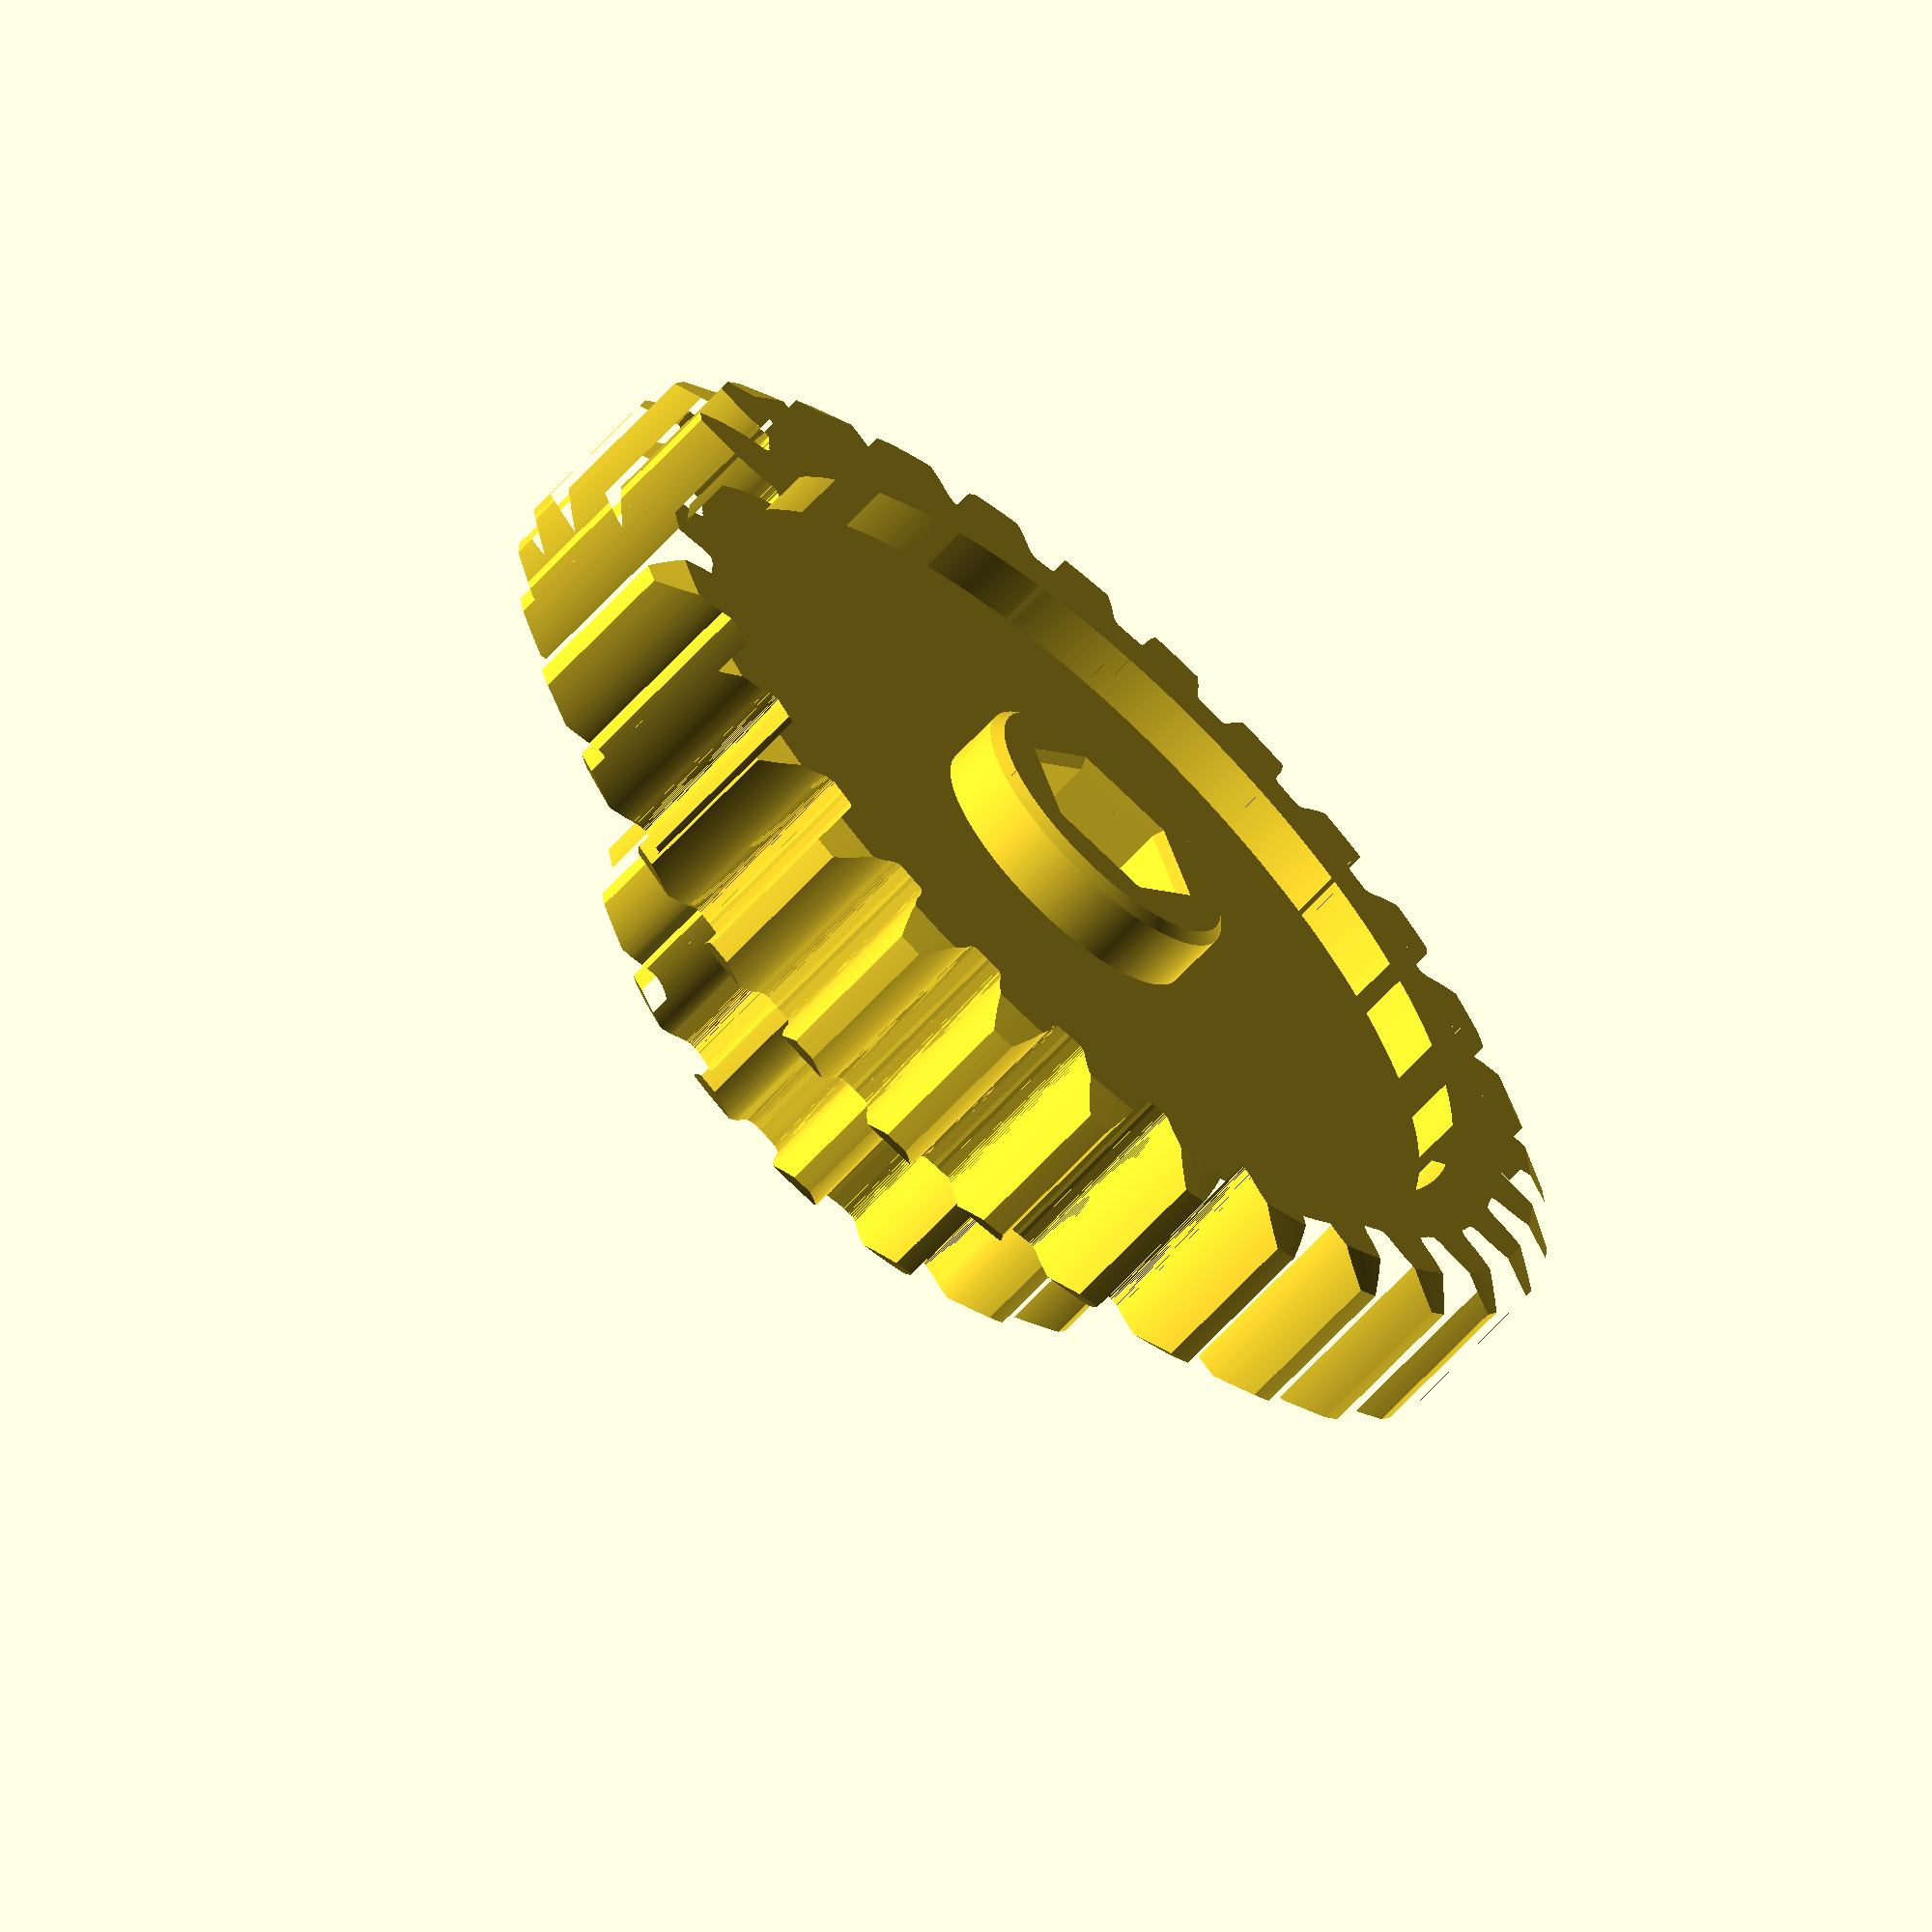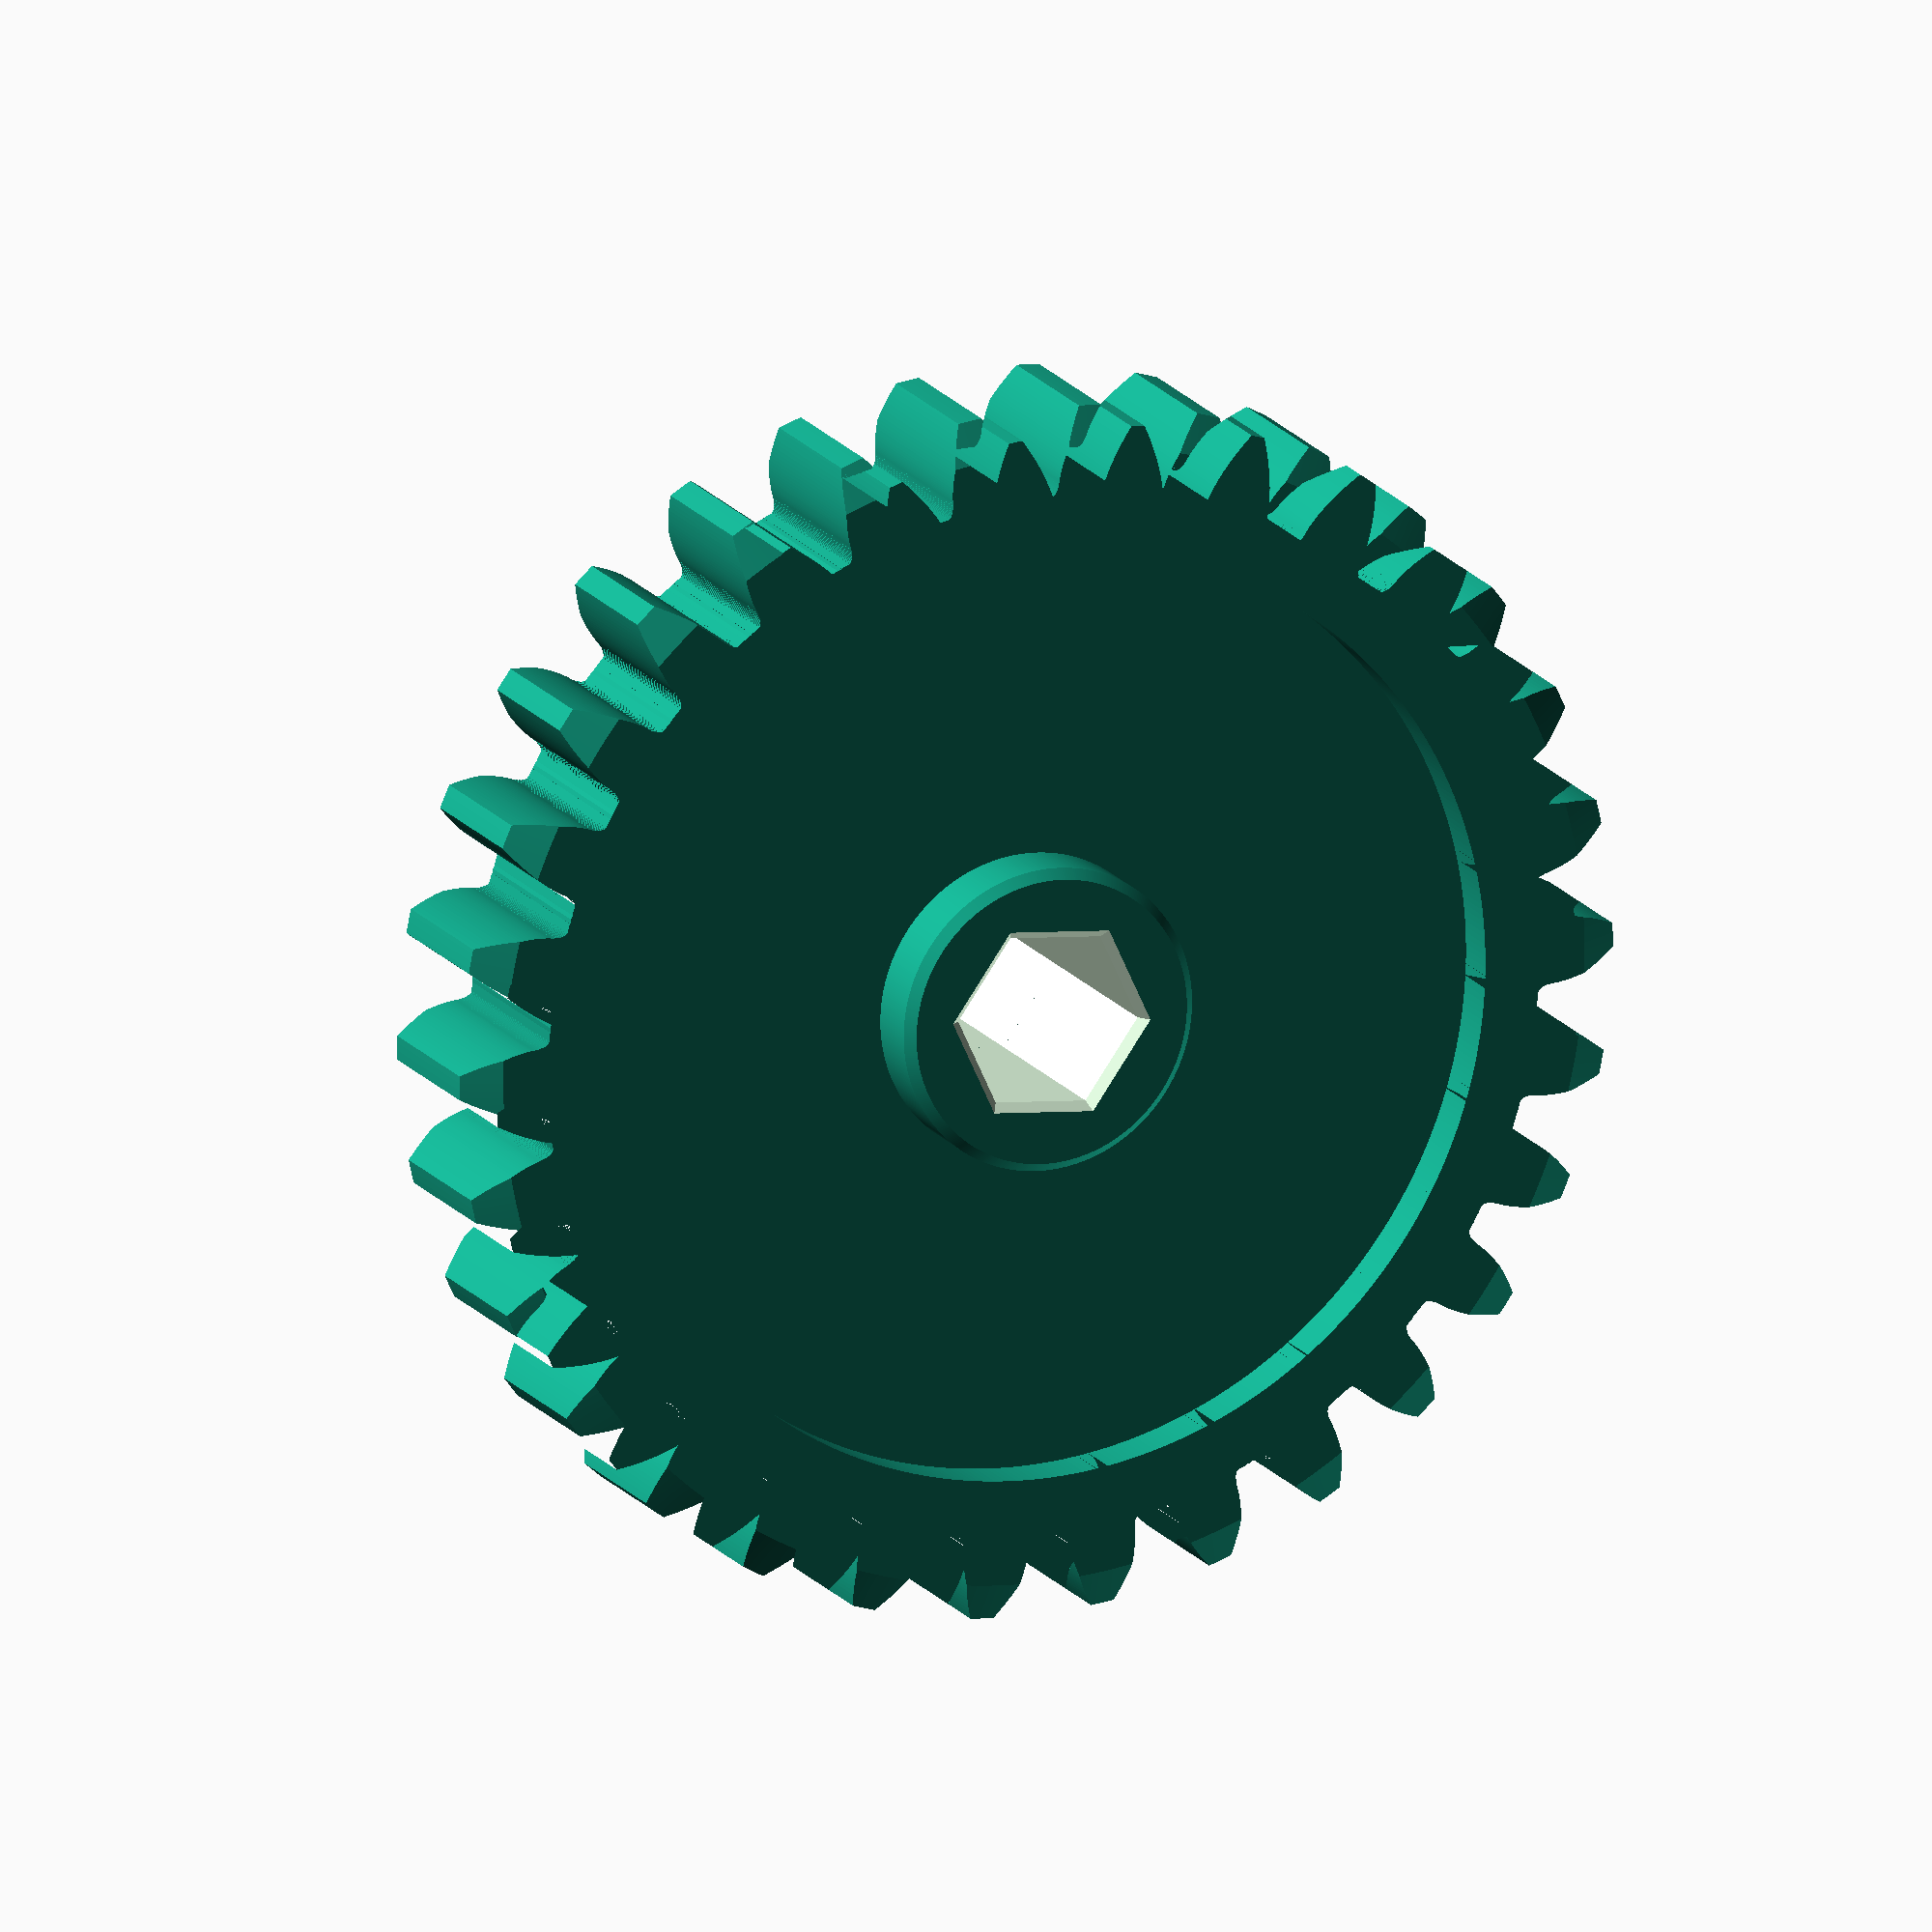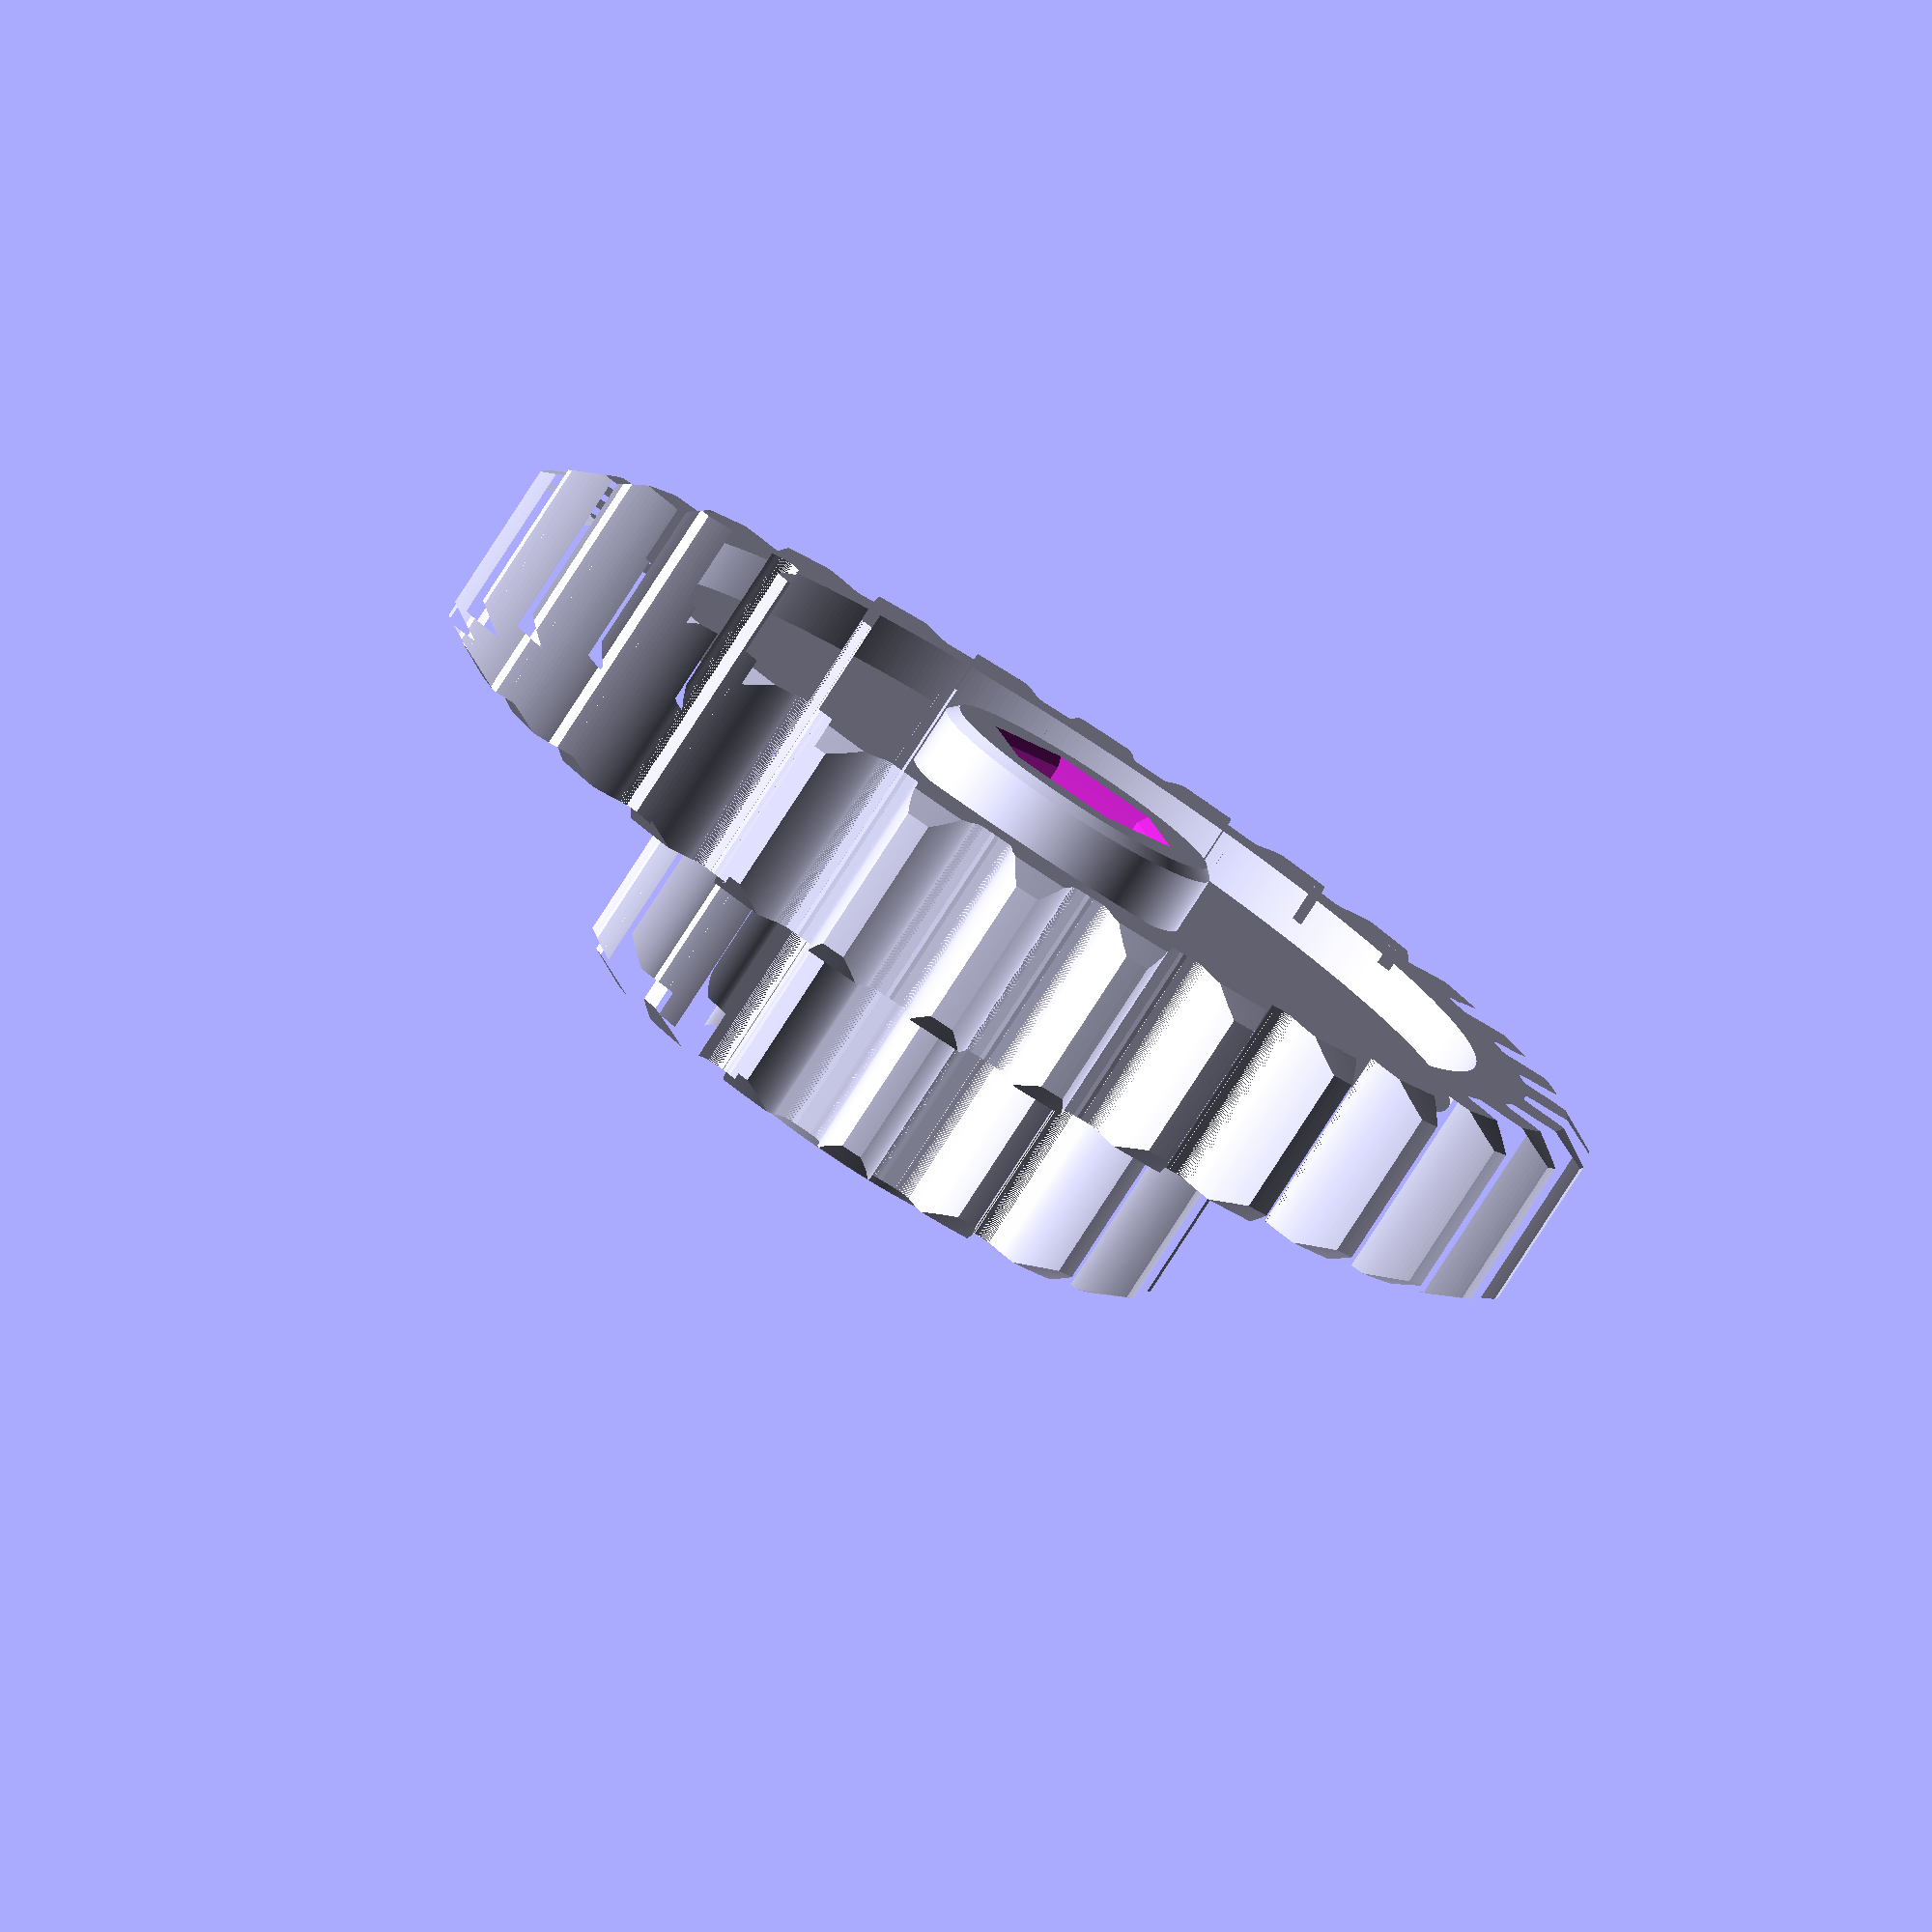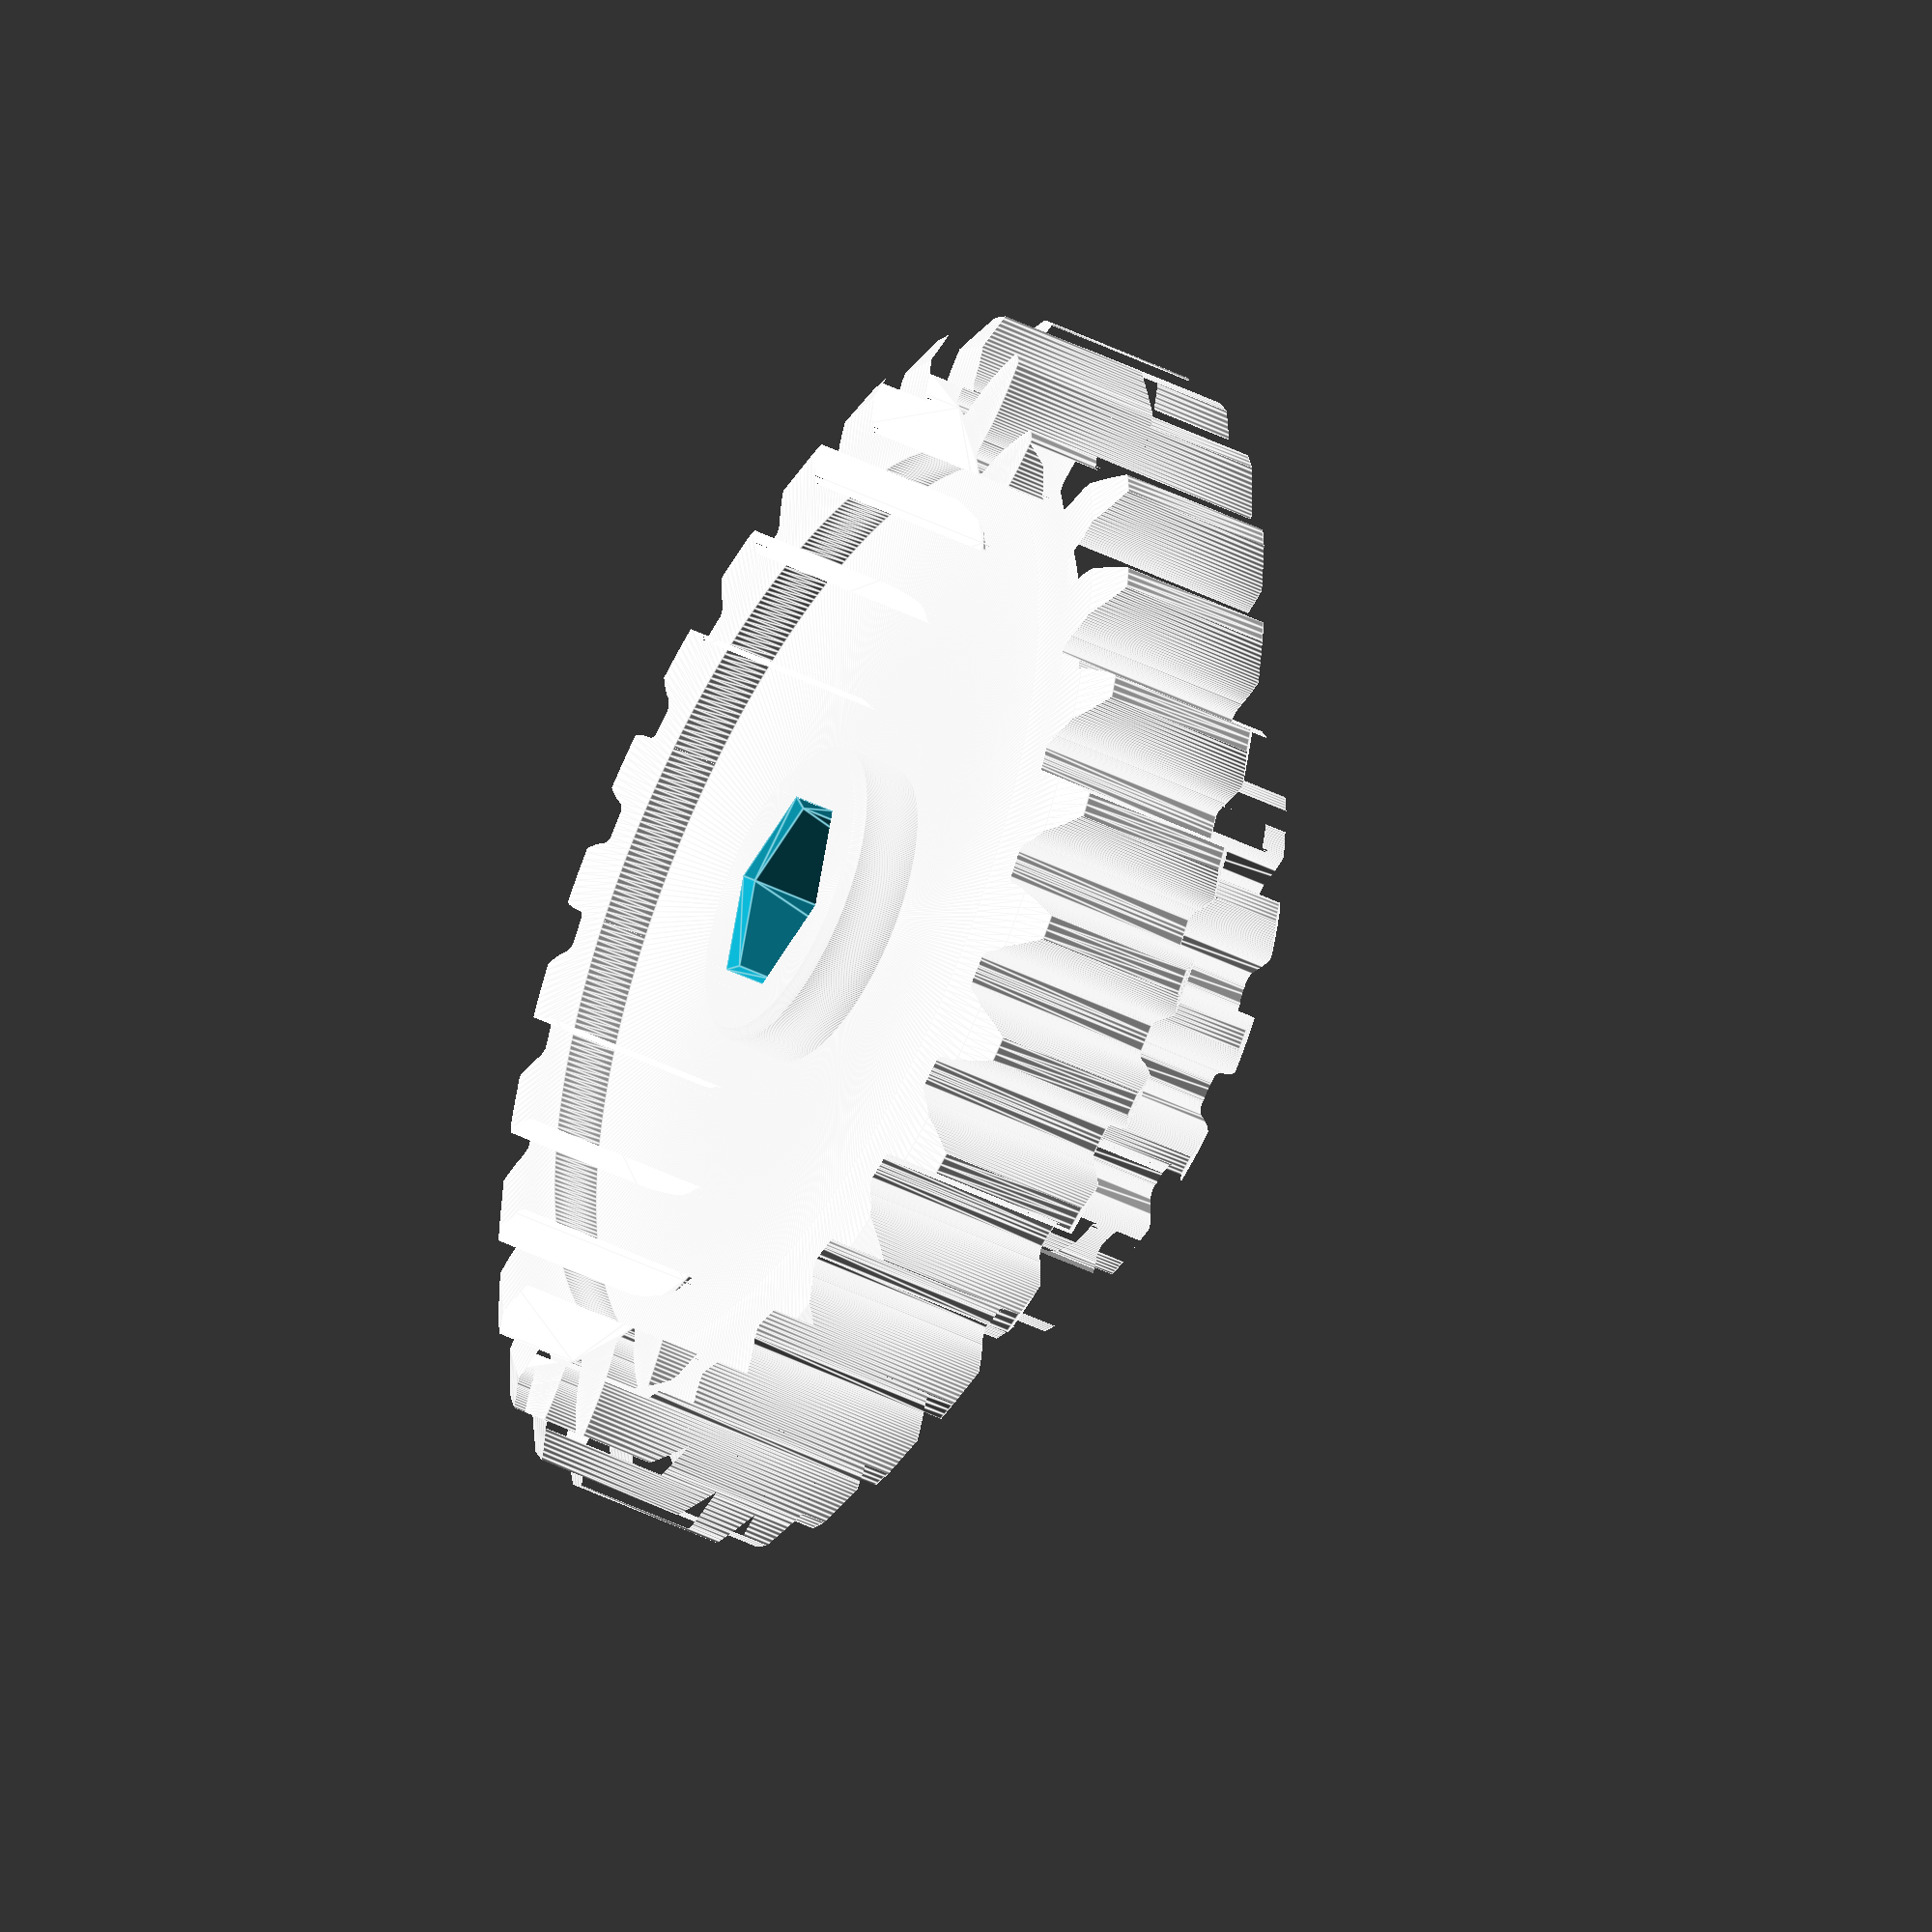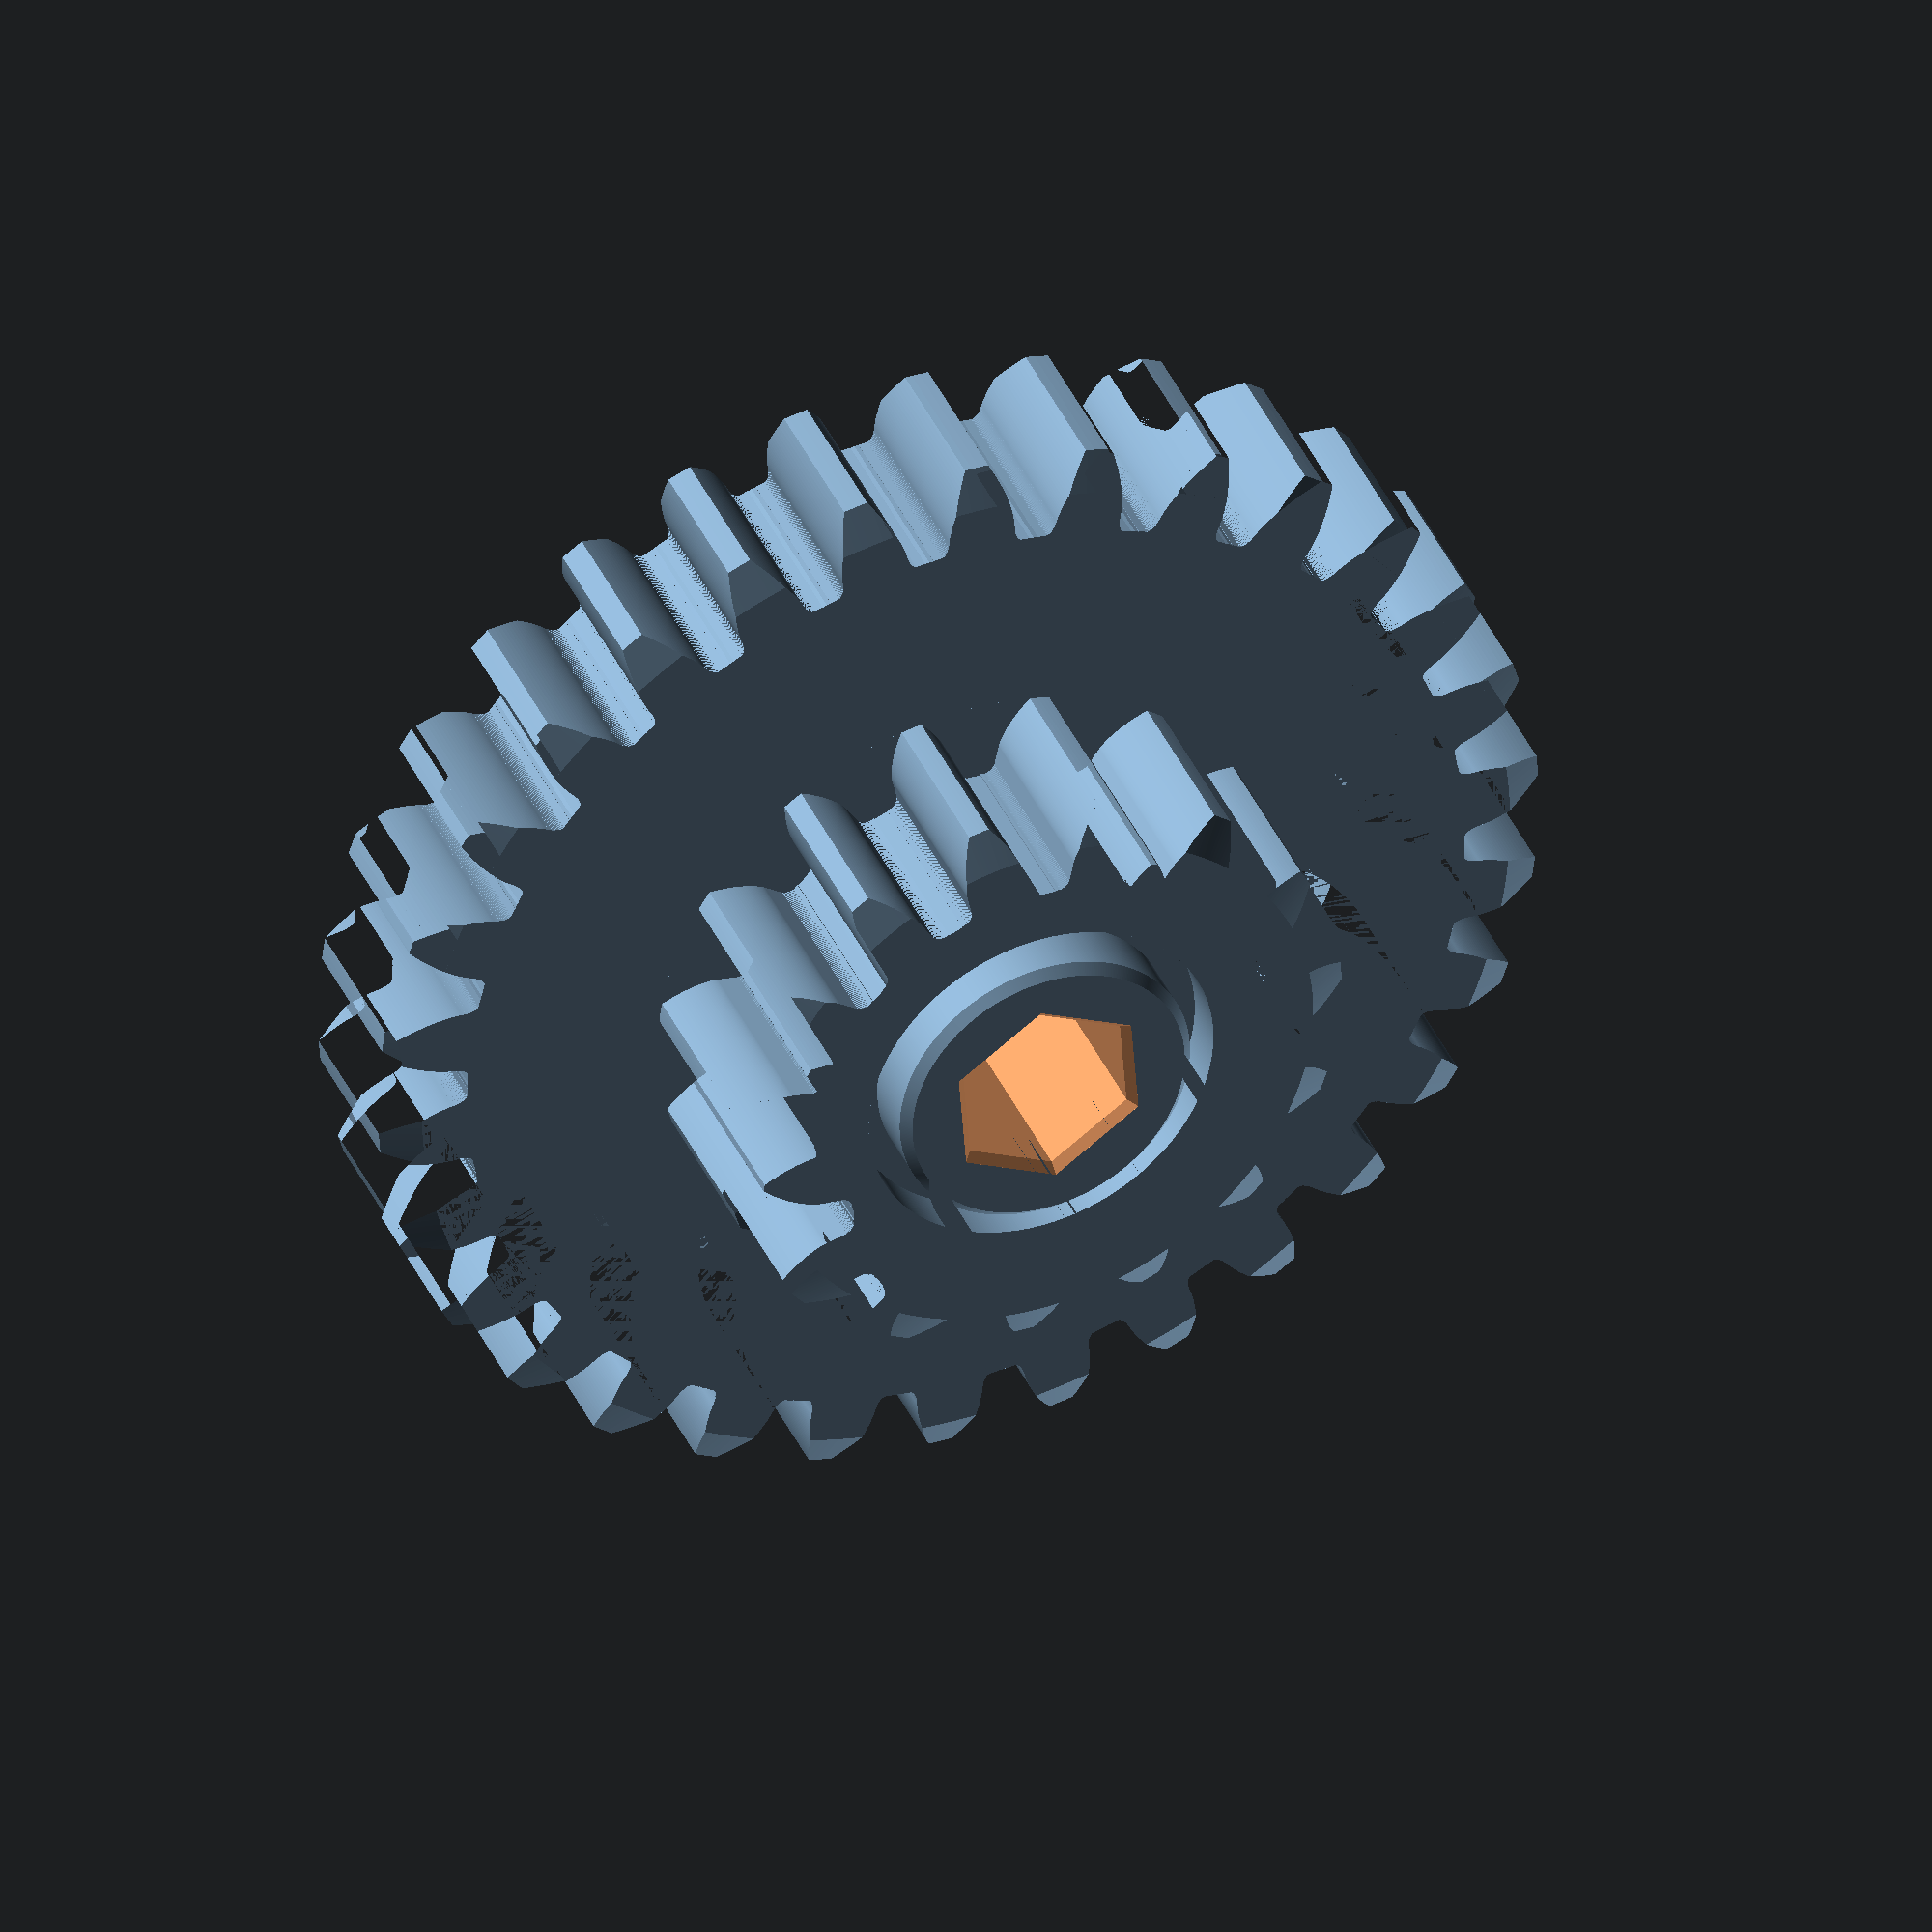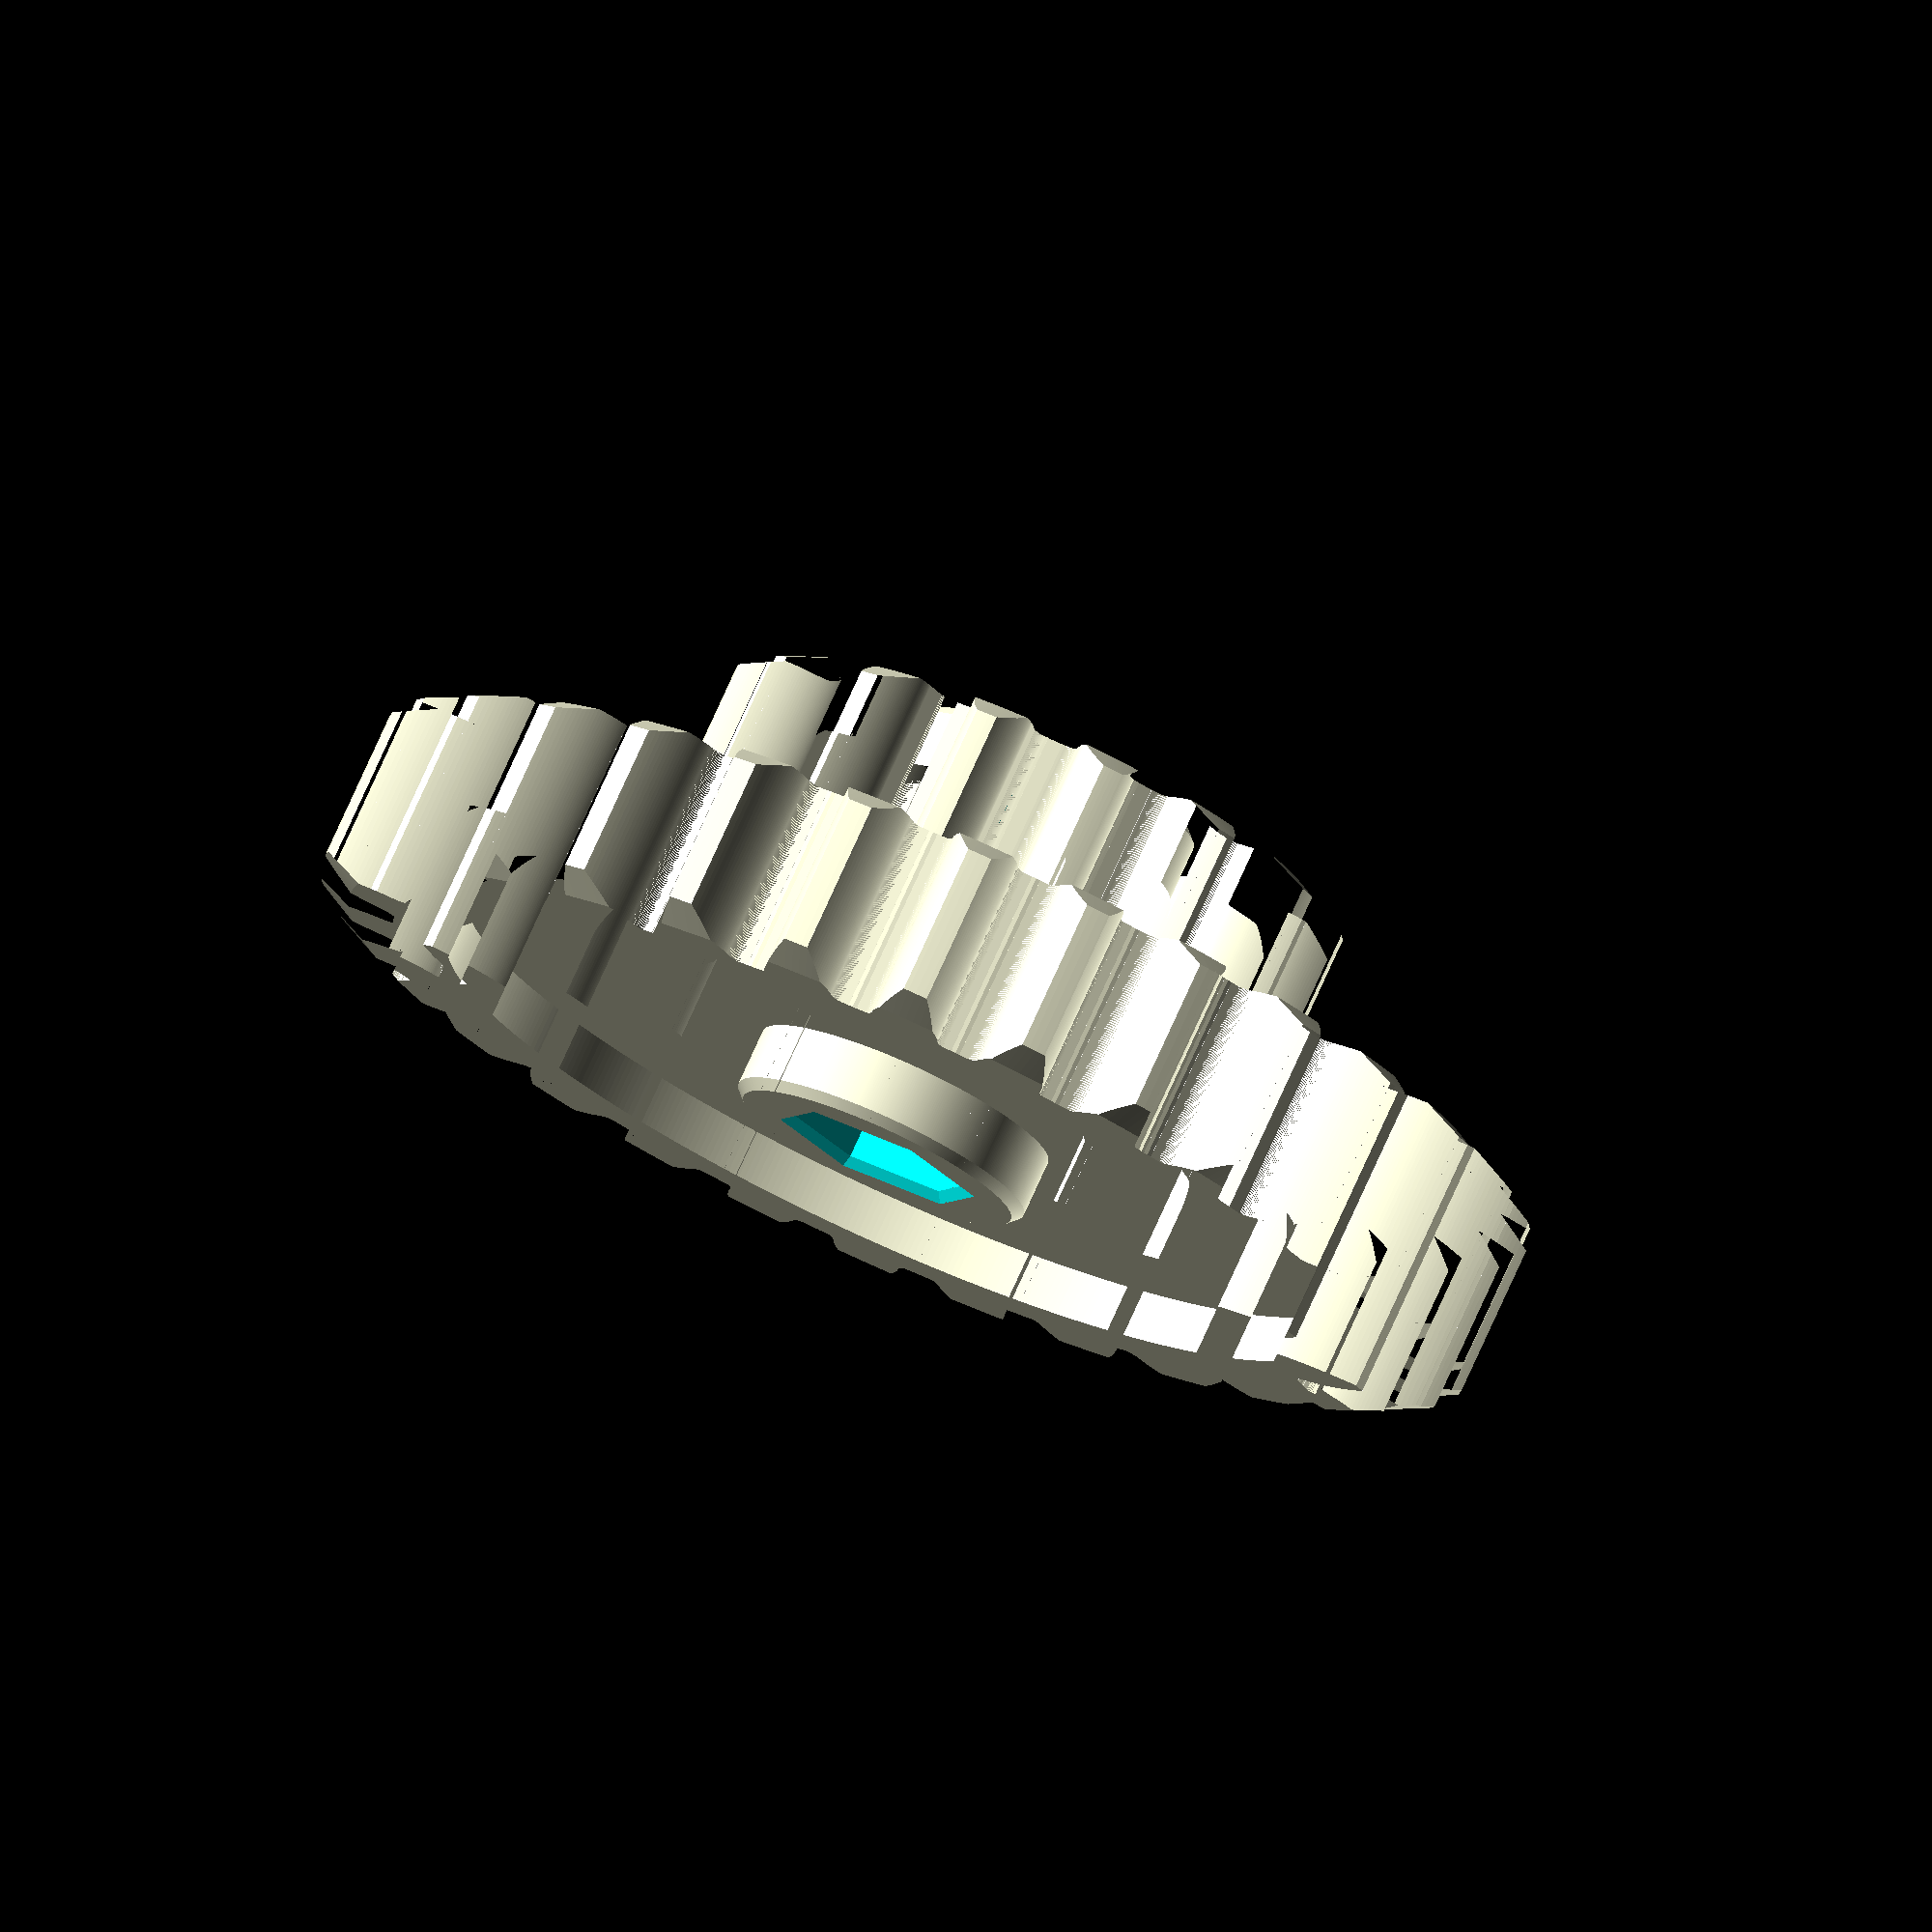
<openscad>
/*[All Gear Setting]*/
//Module(mm)
M=2;

//Pressure Angle(deg)
PA=20;//[14.5,20,25,32.14]

//space(%)
sp=3;//[0:0.1:3]

/*[Gear 1]*/
//Teeth Number
Z_1=15;//[10:100]
//Face Width(mm)
FW_1=10;//

/*[Gear 2]*/
//Teeth Number
Z_2=30;//[10:100]
//Face Width(mm)
FW_2=10;//


/*[Bore]*/
//Bore Diameter(mm)-Inscribed Circle
BD=10;//
//Bore Polygon(200 for Circle)
BP=6;//[4,6,8,200]

/*[hidden]*/

Z=[Z_1,Z_2];
FW=[FW_1,FW_2];

//pitch
pi=3.14159265358979323846;
p=M*pi;
poly=Z;
//Rack Dedendum
hf=1.25*M;
ha=1.25*M;
Ph=p/2*tan(90-PA);
ehf=Ph/2-hf;


//Reference Diameter
D=[M*Z[0],M*Z[1]];
L0=[D[0]/2*pow(sin(PA),2),D[1]/2*pow(sin(PA),2)];
Y=[
    (2.5/Z[0]-pow(sin(PA),2))*(D[0]/2),
    (2.5/Z[1]-pow(sin(PA),2))*(D[1]/2)
  ];
  
L=[L0[0]+Y[0],L0[1]+Y[1]];
//Base Diameter
baseD=[D[0]*cos(PA),D[1]*cos(PA)];
//Root Diameter
Df=[D[0]-2*L[0],D[1]-2*L[1]];
//Addendum Diameter
Dt=[D[0]+2*M,D[1]+2*M];
ang=[D[0]*pi/360,D[1]*pi/360];
tDf=[
    Df[0]/2-ehf-((sp/2)/100*p*tan(90-PA)),
    Df[1]/2-ehf-((sp/2)/100*p*tan(90-PA))];

module Teeth(g) {
    difference(){    
        union(){
            polygon([
            [0-p,tDf[g]+Ph],
            [0-p/2,tDf[g]],
            [0,tDf[g]+Ph],
            [p/2,tDf[g]],
            [p,tDf[g]+Ph]
            ]);

            polygon([
            [0-p,Df[g]/2+3*hf],
            [0-p,Df[g]/2+2*hf],
            [p,Df[g]/2+2*hf],
            [p,Df[g]/2+3*hf]
            ]);
        }
        polygon([
        [0-p,Df[g]/2],
        [p,Df[g]/2],
        [p,tDf[g]],
        [0-p,tDf[g]]
        ]);
    }
}
module outerT(g) {
    polygon([
            [0,0],
            [0-p/2,Df[g]/2+2*hf],
            [p/2,Df[g]/2+2*hf],
            [0,0]
    ]);
}
module MR(g){
    gh=PA+2;
            for(a=[0-gh:1:gh]){
                rotate([0,0,1*a]){
                    translate([ang[g]*a,0,0])
                    children(0); 
                }
            }
    }
module gTeeth(g){
    //linear_extrude(height = FW[g]*1.5,center = true,twist = 0)
    difference(){        
        outerT(g);
        MR(g) Teeth(g);
    }
}
module RE(g){
for(a=[0:1:Z[g]-1]){
            rotate([0,0,(360/Z[g])*a]){
            children(0);}}
}
module gT2(g){
    linear_extrude(height = FW[g]*1.5,center = false)
    union(){
        RE(g) gTeeth(g);
        circle(d=Df[g]);
    }
}
module Base(gB,gS){    
    fc=0.5;
    bfw=1;
    bw= 3;
    rotate_extrude(convexity = 10,$fn=500)
    polygon([
        [0,             FW[gS]+bfw],
        [BD/2+bw-fc,    FW[gS]+bfw],
        [BD/2+bw,       FW[gS]+bfw-fc],
        [BD/2+bw,       FW[gS]*3/4],
        [Df[gS]/2-bw,   FW[gS]*3/4],
        [Df[gS]/2-bw,   FW[gS]],
        [D[gS]/2,       FW[gS]],
        [D[gS]/2+M,     FW[gS]*0.9],
        [D[gS]/2+M,     0],//Top
        [D[gB]/2,       0],
        [D[gB]/2+M,     0-FW[gB]*0.1],
        [D[gB]/2+M,     0-FW[gB]*0.9],
        [D[gB]/2,       0-FW[gB]],
        [Df[gB]/2-bw,   0-FW[gB]],
        [Df[gB]/2-bw,   0-FW[gB]*3/4],
        [BD/2+bw,       0-FW[gB]*3/4],
        [BD/2+bw,       0-FW[gB]-bfw+fc],
        [BD/2+bw-fc,    0-FW[gB]-bfw],
        [0,             0-FW[gB]-bfw],
    ]);
}

gdS= D[1]>D[0]?0:1;
gdB= D[1]>D[0]?1:0;

difference(){
    intersection() {
        union(){
            mirror([0,0,1]) gT2(gdB);
            gT2(gdS);
        }
        Base(gdB,gdS);
    }
    FW2=[FW[0]+1,FW[1]+1];
    rotate_extrude(convexity = 10,$fn=BP)
    polygon([
            [0,0],
            [0,FW2[0]+1],
            [BD/2+0.5,FW2[0]+1],
            [BD/2+0.5,FW2[0]],
            [BD/2,FW2[0]-0.5],
            [BD/2,FW2[0]-0.5],
            [BD/2,0-FW2[1]+0.5],
            [BD/2+0.5,0-FW2[1]],
            [BD/2+0.5,0-FW2[1]-1],
            [0,0-FW2[1]-1]
            
            ]);
}

</openscad>
<views>
elev=65.2 azim=289.7 roll=137.3 proj=o view=solid
elev=163.6 azim=114.6 roll=23.4 proj=o view=solid
elev=81.2 azim=344.2 roll=147.1 proj=o view=wireframe
elev=44.2 azim=131.7 roll=239.8 proj=o view=edges
elev=320.1 azim=205.8 roll=337.5 proj=o view=solid
elev=282.8 azim=249.8 roll=204.3 proj=o view=wireframe
</views>
